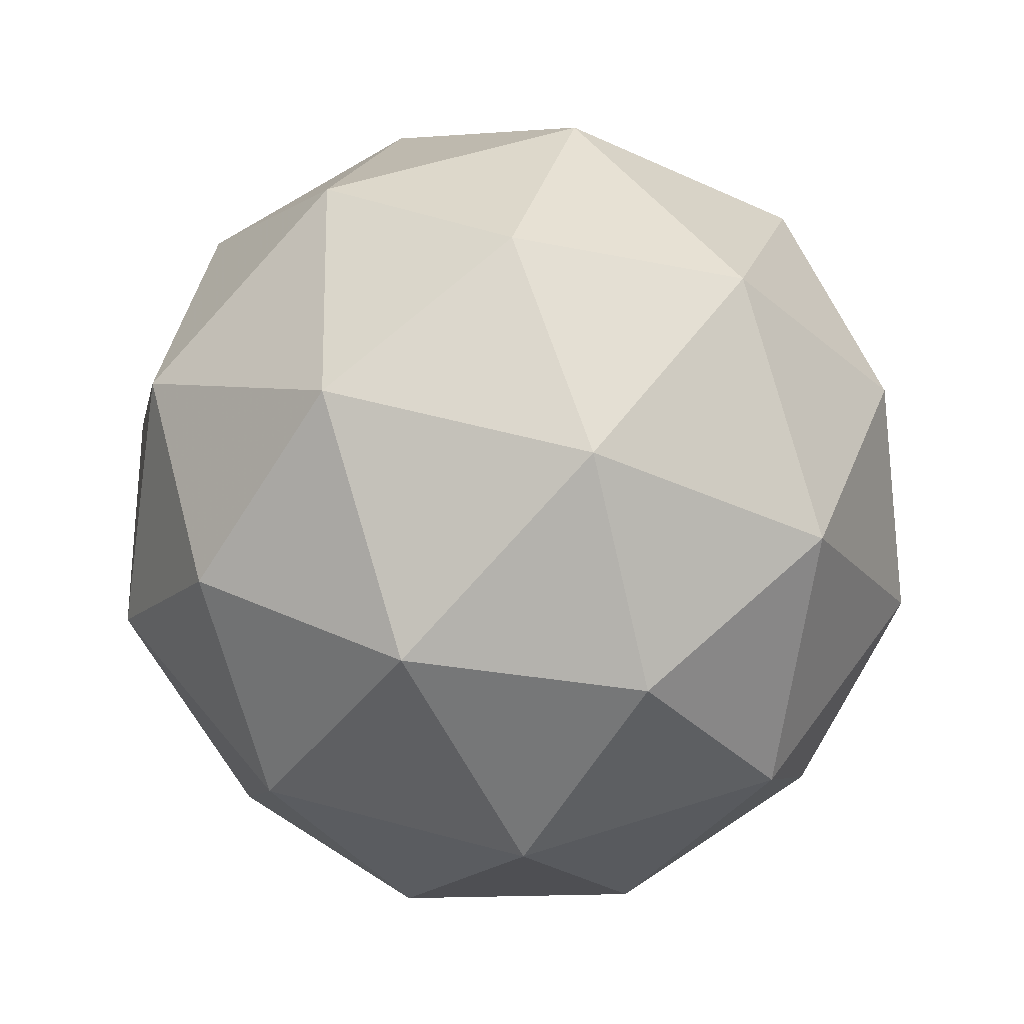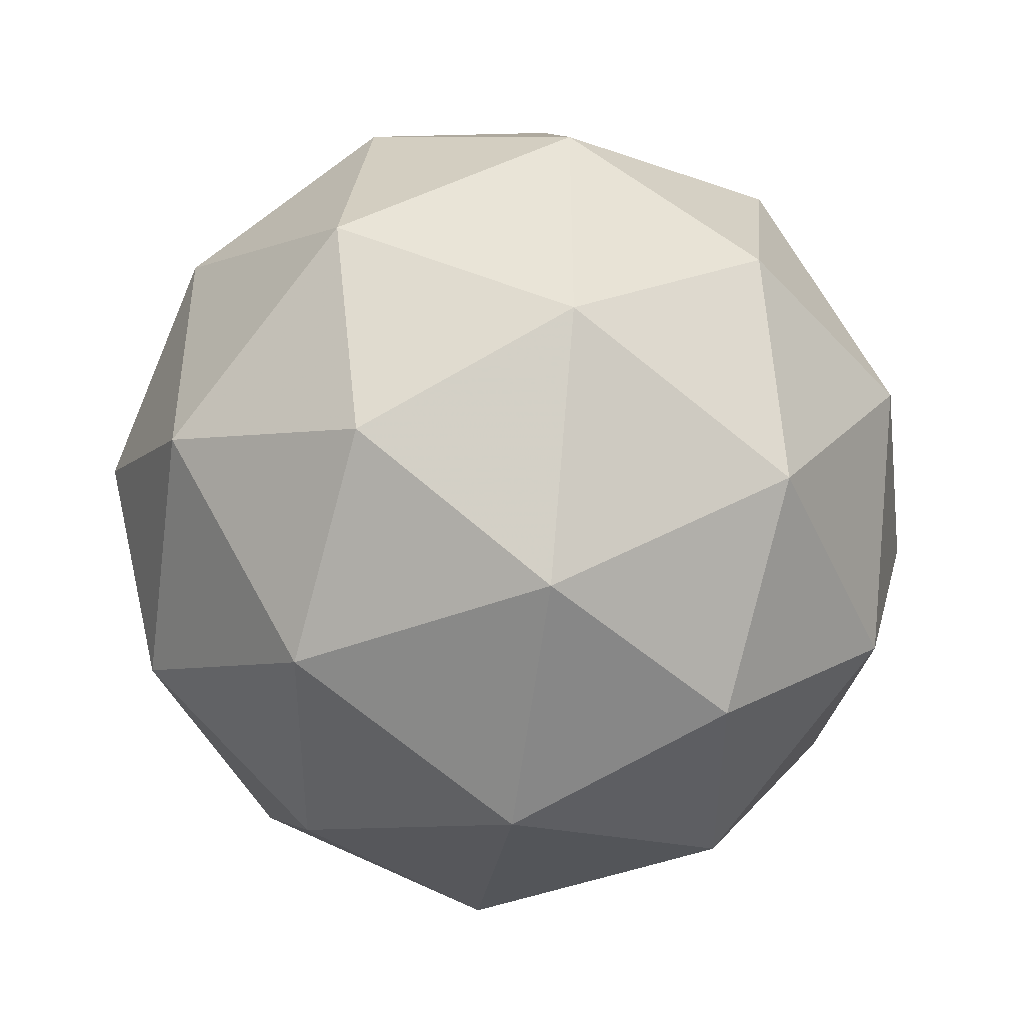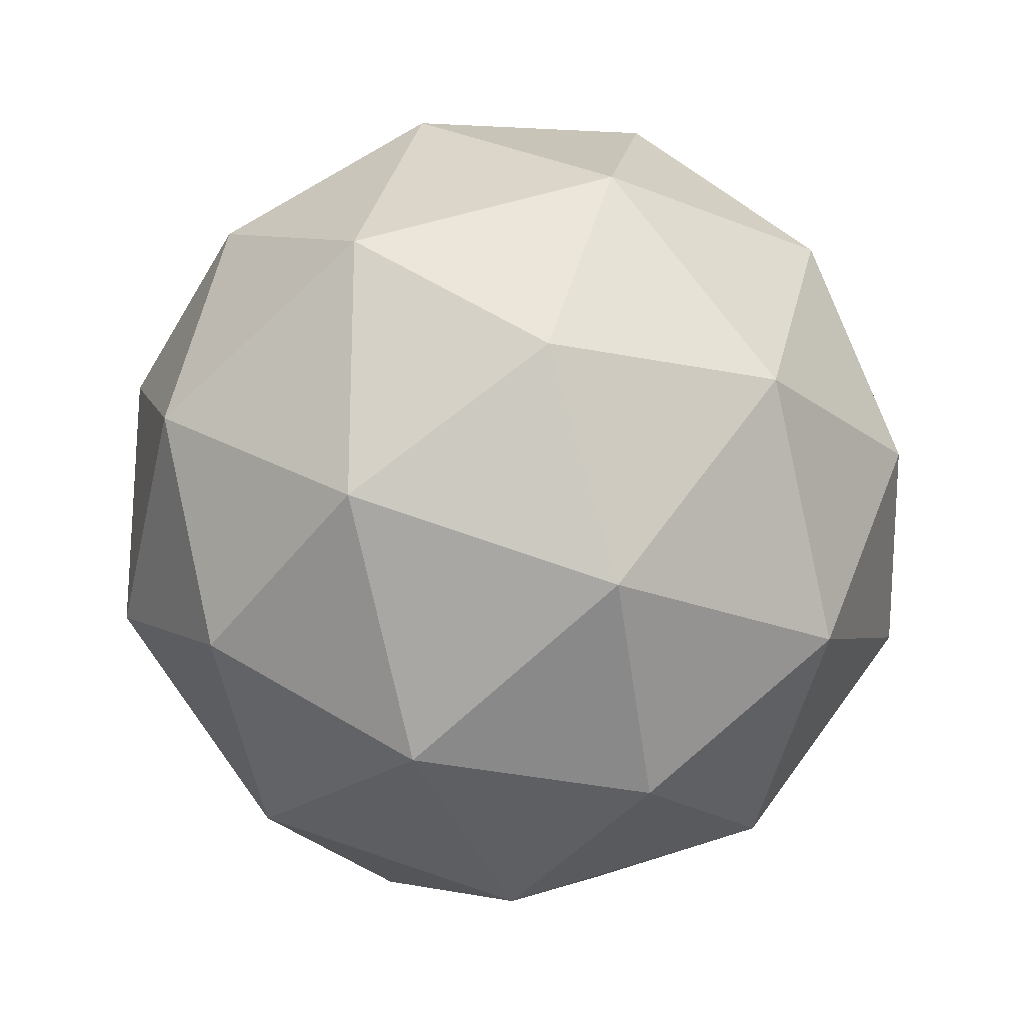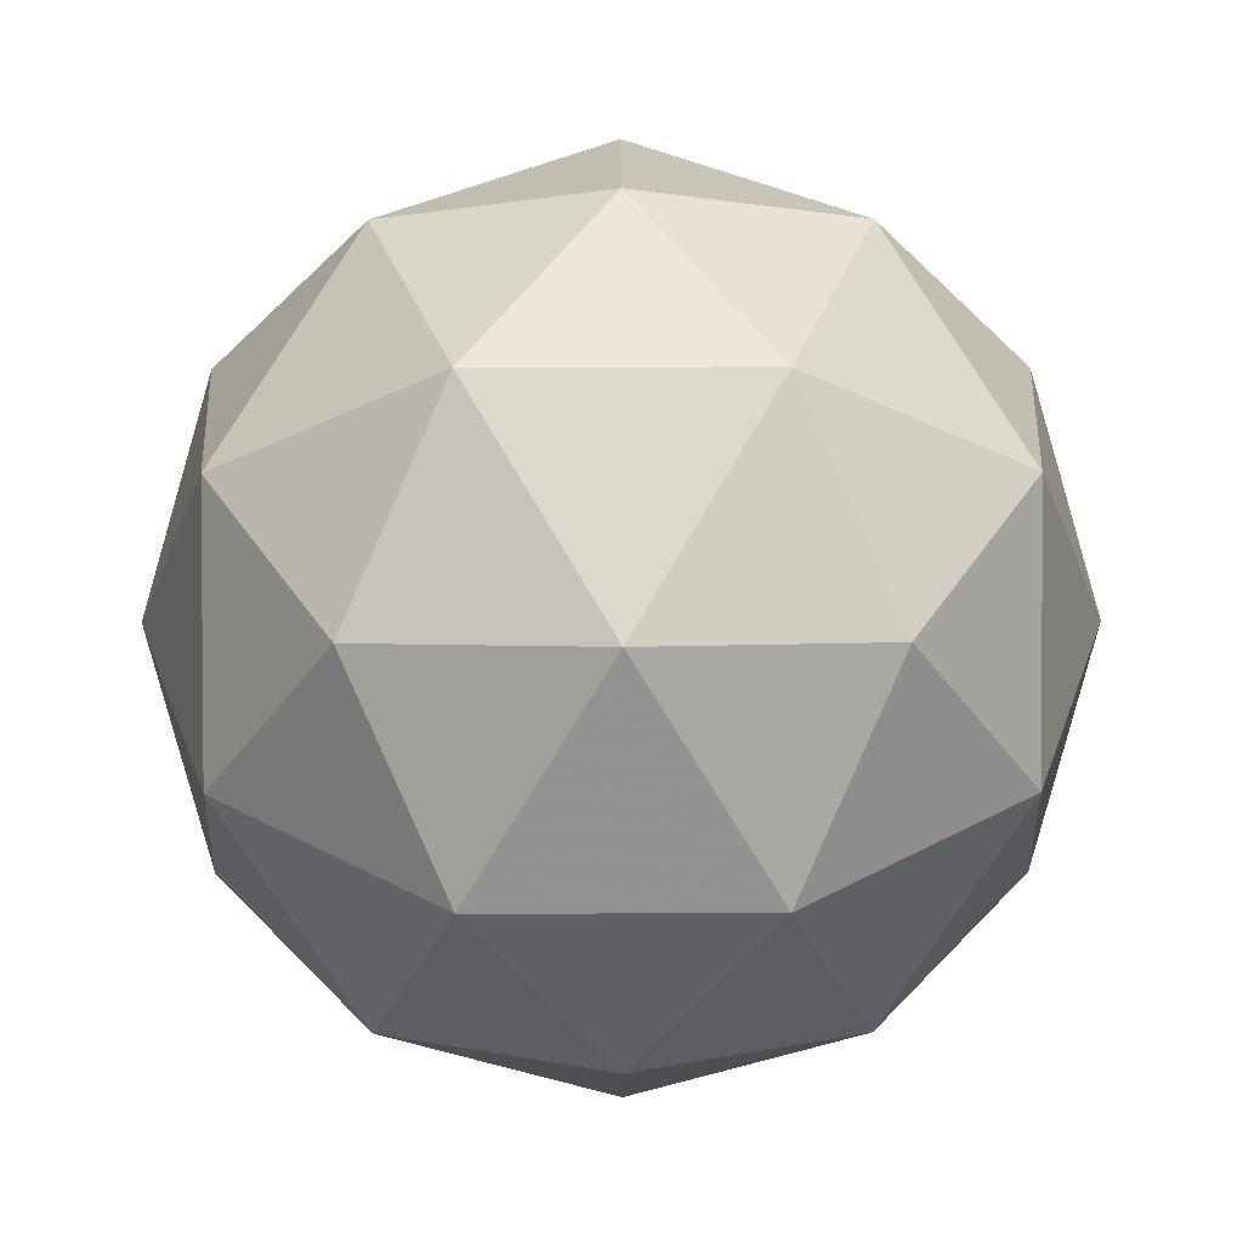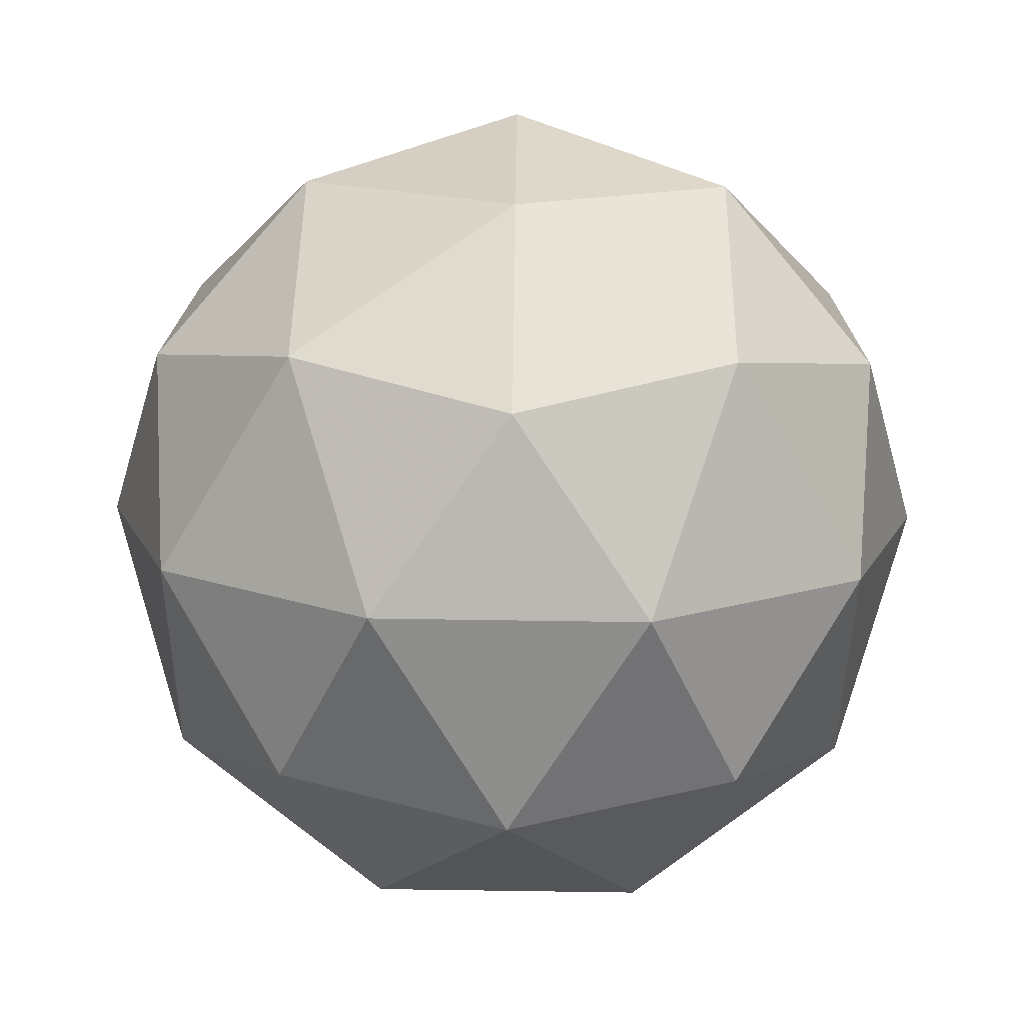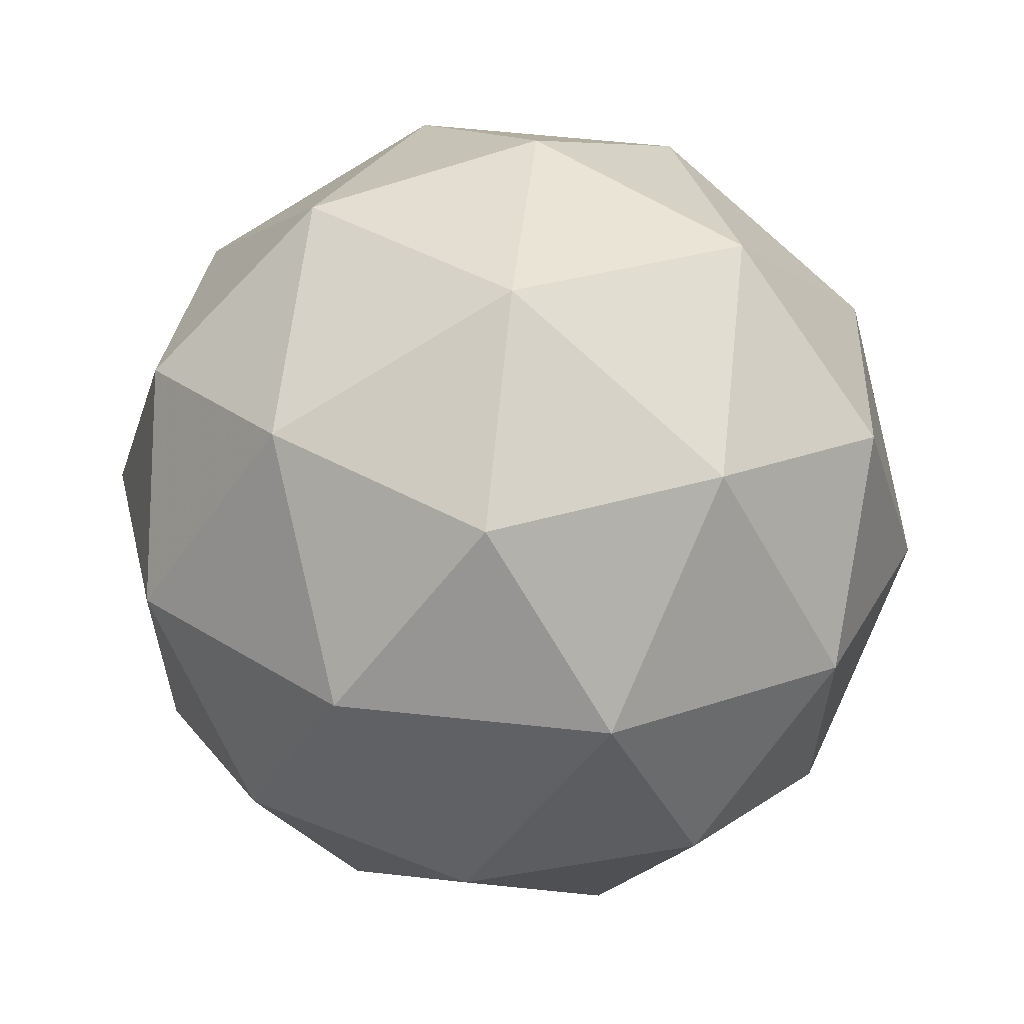
<metadata>
{"format":"obj","ext":"obj","renderer":"f3d","projection":"perspective","resolution":1024,"background":"white","views":[{"elev":52.3,"azim":-1.5,"up":"+Y"},{"elev":-45.1,"azim":81.8,"up":"+Z"},{"elev":-21.6,"azim":112.0,"up":"+Z"},{"elev":34.3,"azim":-18.2,"up":"+Y"},{"elev":77.8,"azim":-161.2,"up":"+Y"},{"elev":60.9,"azim":154.5,"up":"+Z"}]}
</metadata>
<code>
g AUAL_RIBL_AWCL_AFDL_ASEL_BAGL_ASIL_AINL_AIYL_AUAR_RIBR_AWCR_AFDR_ASER_BAGR_ASIR_AINR_AIYR-i17-g7-s2292
v 1441 -2537 -7020
v 1530 -2505 -6955
v 1407 -2505 -6915
v 1593 -2421 -6909
v 1619 -2437 -7020
v 1330 -2505 -7020
v 1407 -2505 -7125
v 1530 -2505 -7085
v 1640 -2327 -6955
v 1383 -2421 -6841
v 1496 -2437 -6850
v 1441 -2327 -6810
v 1253 -2421 -7020
v 1296 -2437 -6915
v 1241 -2327 -6955
v 1383 -2421 -7199
v 1296 -2437 -7125
v 1317 -2327 -7190
v 1593 -2421 -7130
v 1496 -2437 -7190
v 1564 -2327 -7190
v 1564 -2327 -6850
v 1317 -2327 -6850
v 1241 -2327 -7085
v 1441 -2327 -7230
v 1640 -2327 -7085
v 1499 -2233 -6841
v 1585 -2216 -6915
v 1475 -2148 -6915
v 1289 -2233 -6909
v 1386 -2216 -6850
v 1351 -2148 -6955
v 1289 -2233 -7130
v 1262 -2216 -7020
v 1351 -2148 -7085
v 1499 -2233 -7199
v 1386 -2216 -7190
v 1475 -2148 -7125
v 1629 -2233 -7020
v 1585 -2216 -7125
v 1551 -2148 -7020
v 1441 -2117 -7020
f 1 2 3
f 4 2 5
f 1 3 6
f 1 6 7
f 1 7 8
f 4 5 9
f 10 11 12
f 13 14 15
f 16 17 18
f 19 20 21
f 4 9 22
f 10 12 23
f 13 15 24
f 16 18 25
f 19 21 26
f 27 28 29
f 30 31 32
f 33 34 35
f 36 37 38
f 39 40 41
f 41 38 42
f 41 40 38
f 40 36 38
f 38 35 42
f 38 37 35
f 37 33 35
f 35 32 42
f 35 34 32
f 34 30 32
f 32 29 42
f 32 31 29
f 31 27 29
f 29 41 42
f 29 28 41
f 28 39 41
f 26 40 39
f 26 21 40
f 21 36 40
f 25 37 36
f 25 18 37
f 18 33 37
f 24 34 33
f 24 15 34
f 15 30 34
f 23 31 30
f 23 12 31
f 12 27 31
f 22 28 27
f 22 9 28
f 9 39 28
f 21 25 36
f 21 20 25
f 20 16 25
f 18 24 33
f 18 17 24
f 17 13 24
f 15 23 30
f 15 14 23
f 14 10 23
f 12 22 27
f 12 11 22
f 11 4 22
f 9 26 39
f 9 5 26
f 5 19 26
f 8 20 19
f 8 7 20
f 7 16 20
f 7 17 16
f 7 6 17
f 6 13 17
f 6 14 13
f 6 3 14
f 3 10 14
f 5 8 19
f 5 2 8
f 2 1 8
f 3 11 10
f 3 2 11
f 2 4 11
f 2 4 11

</code>
